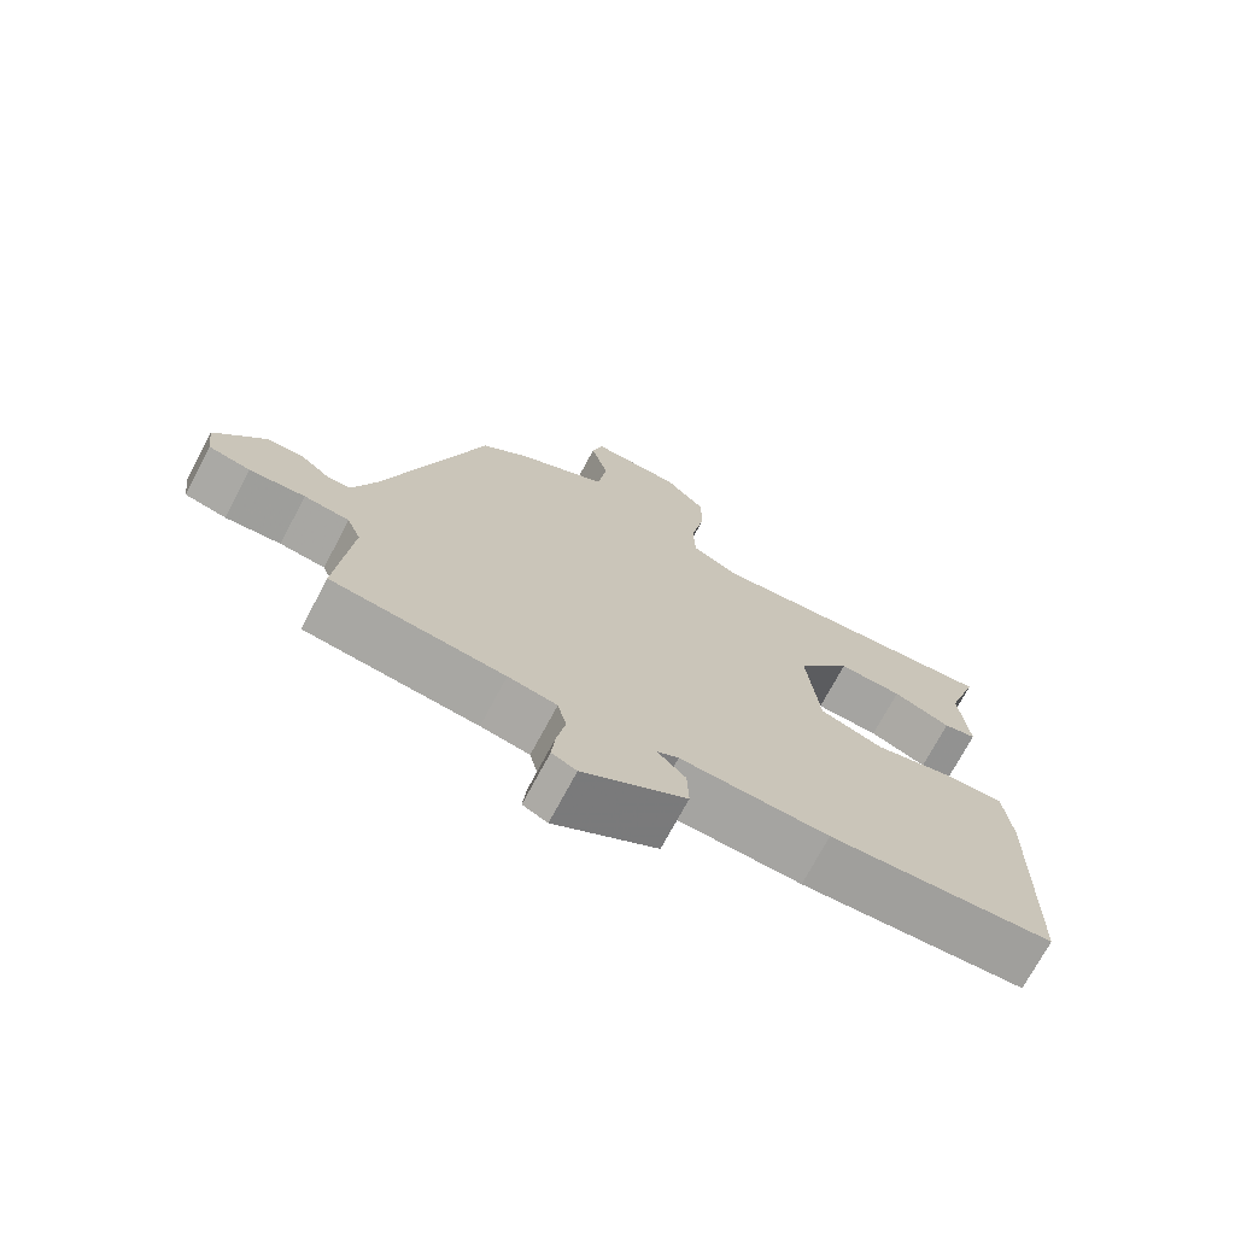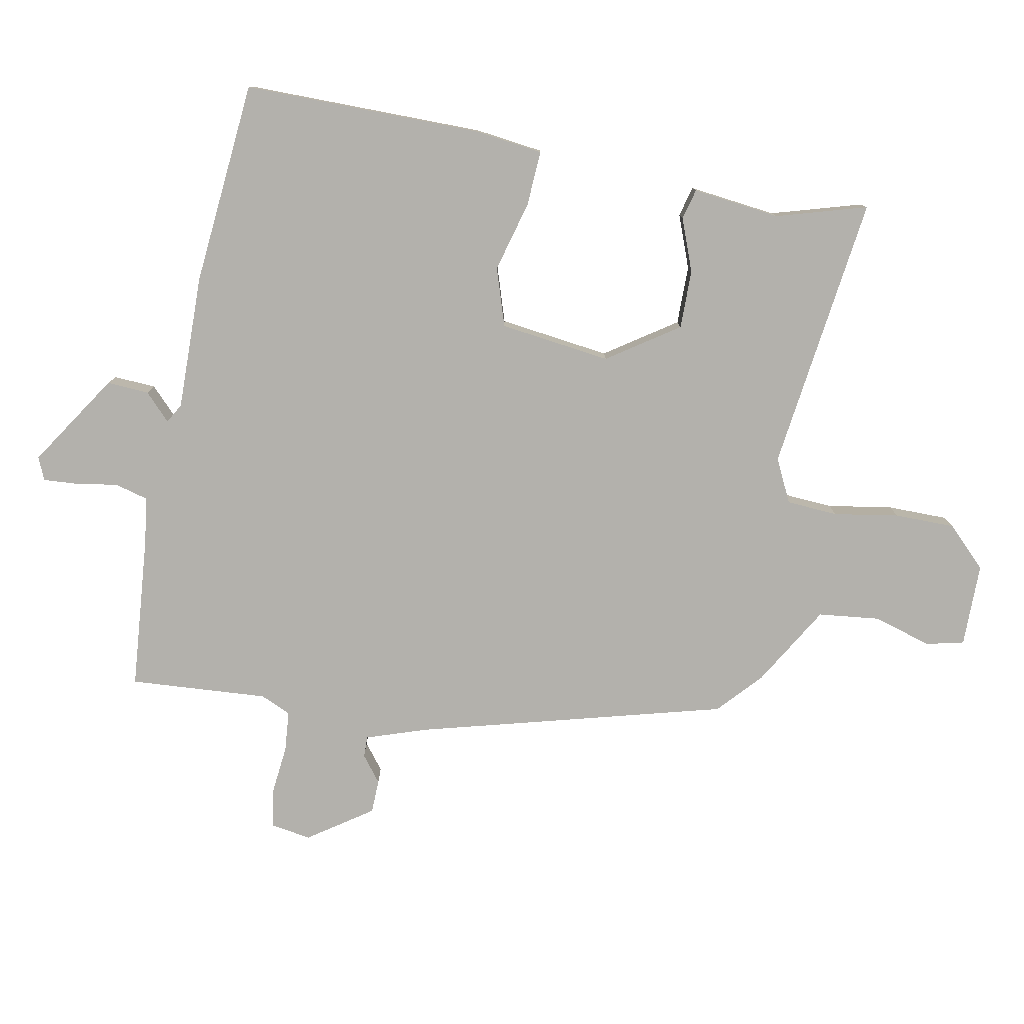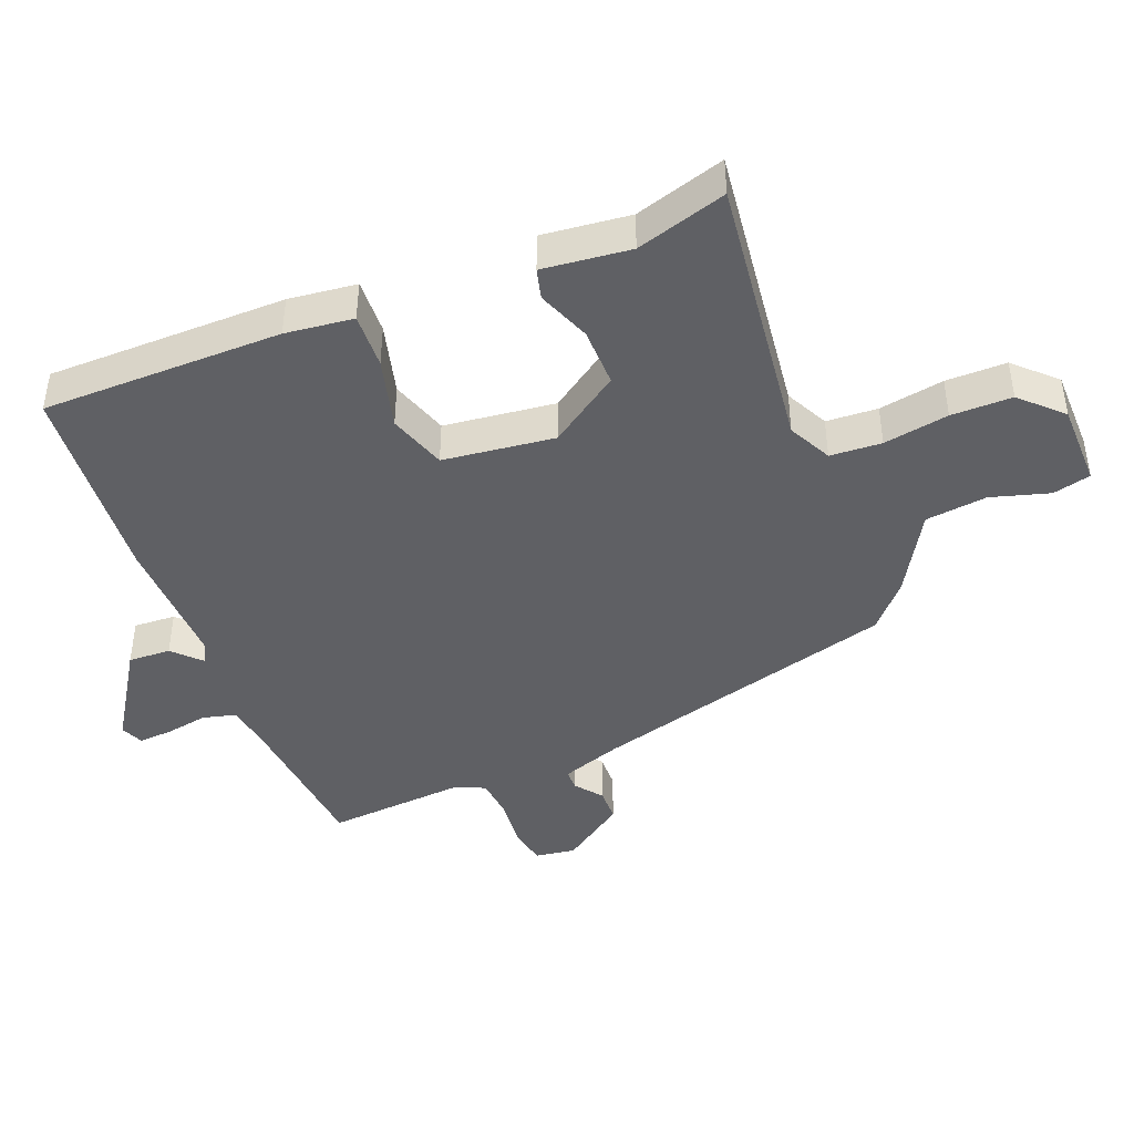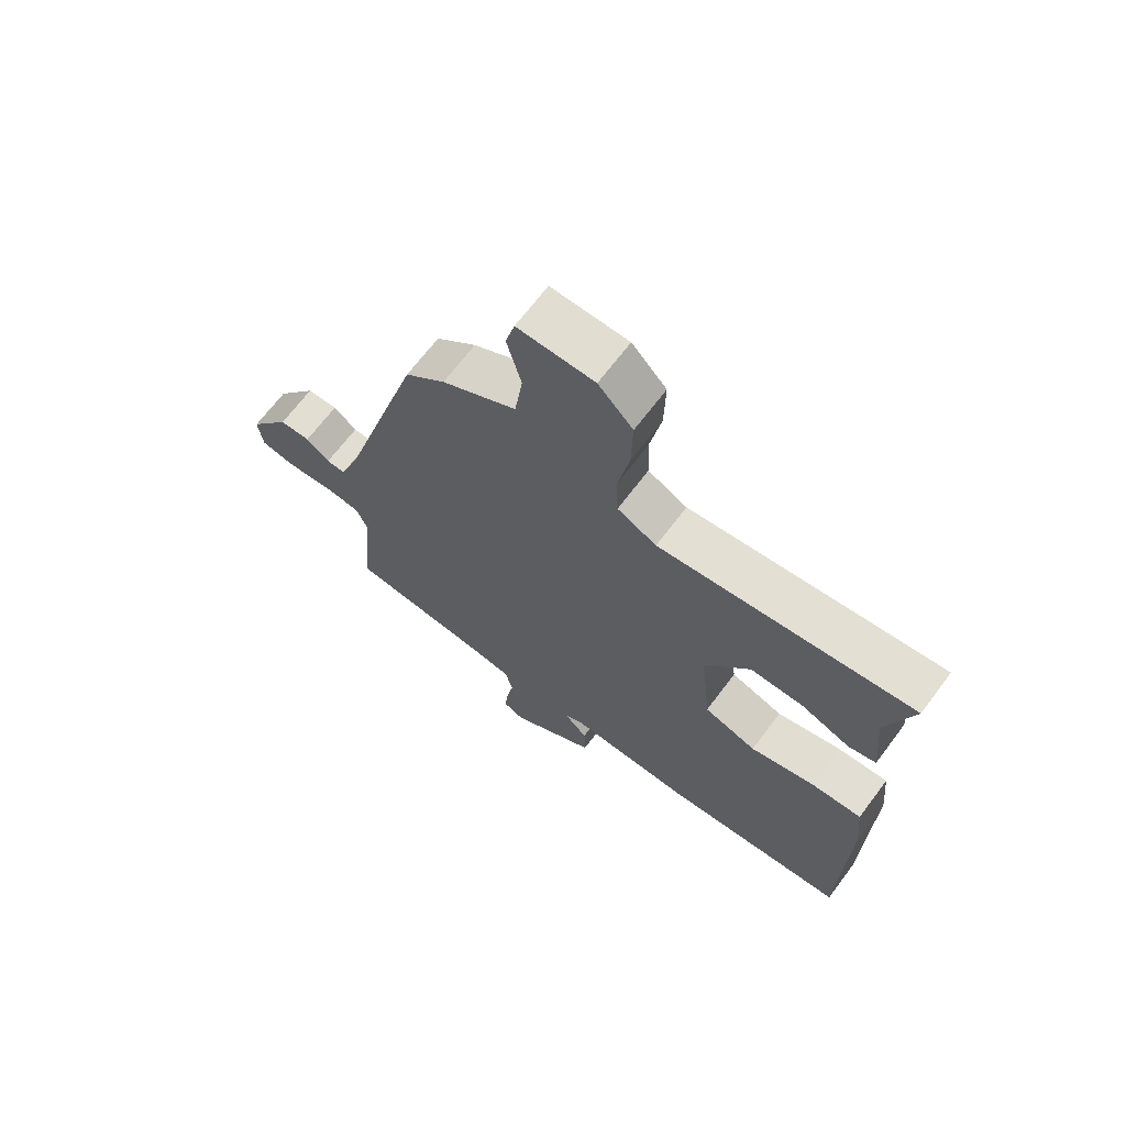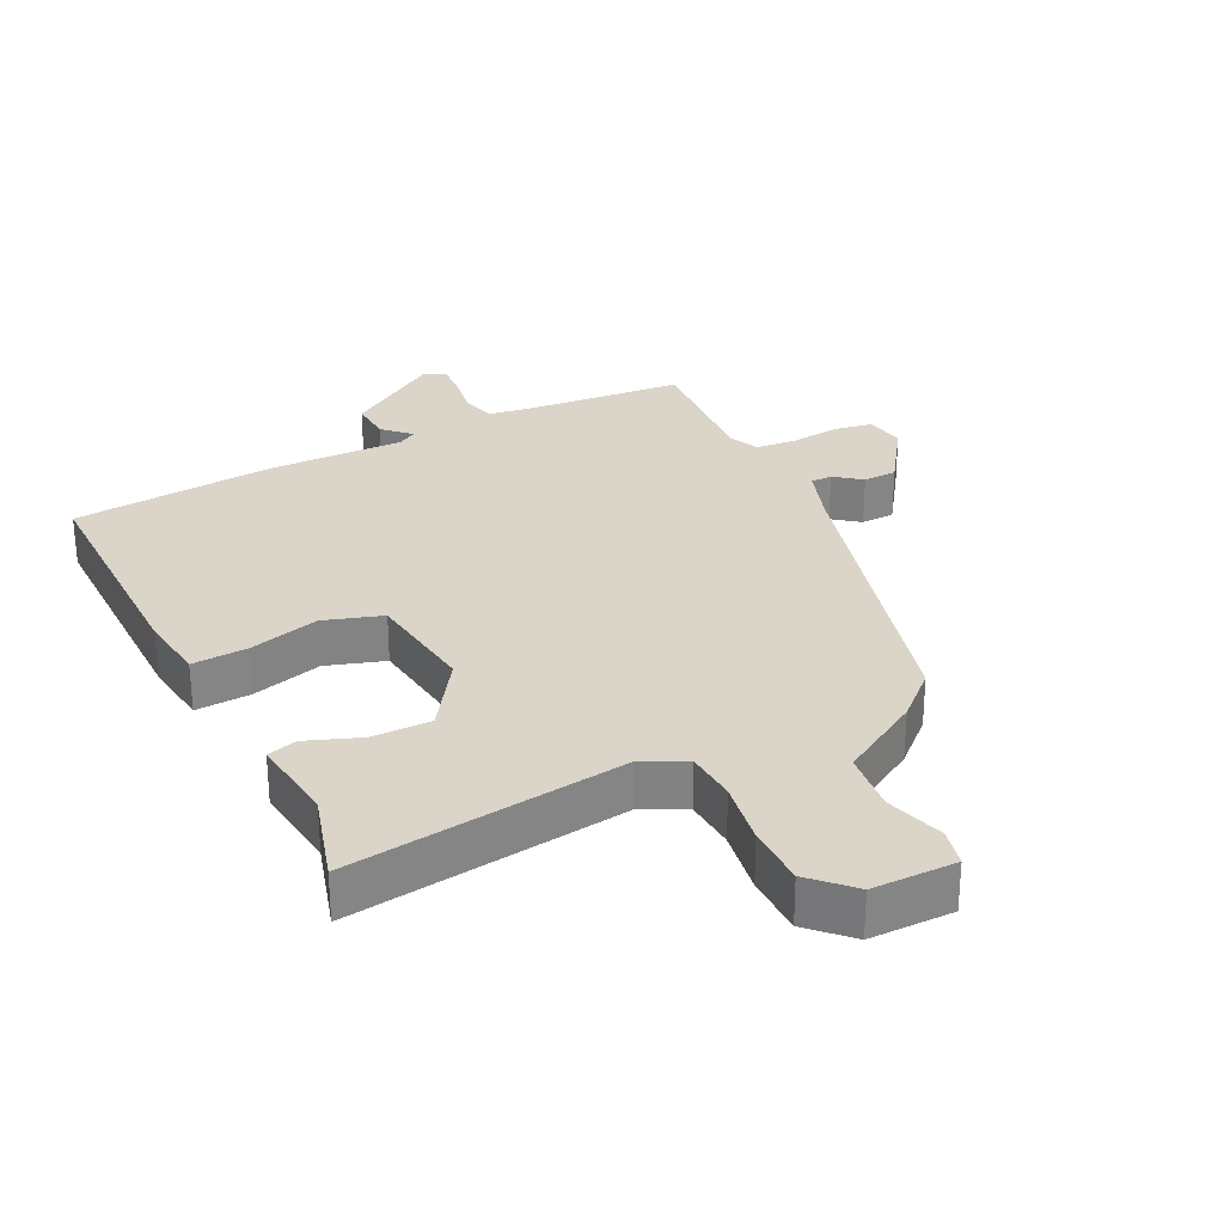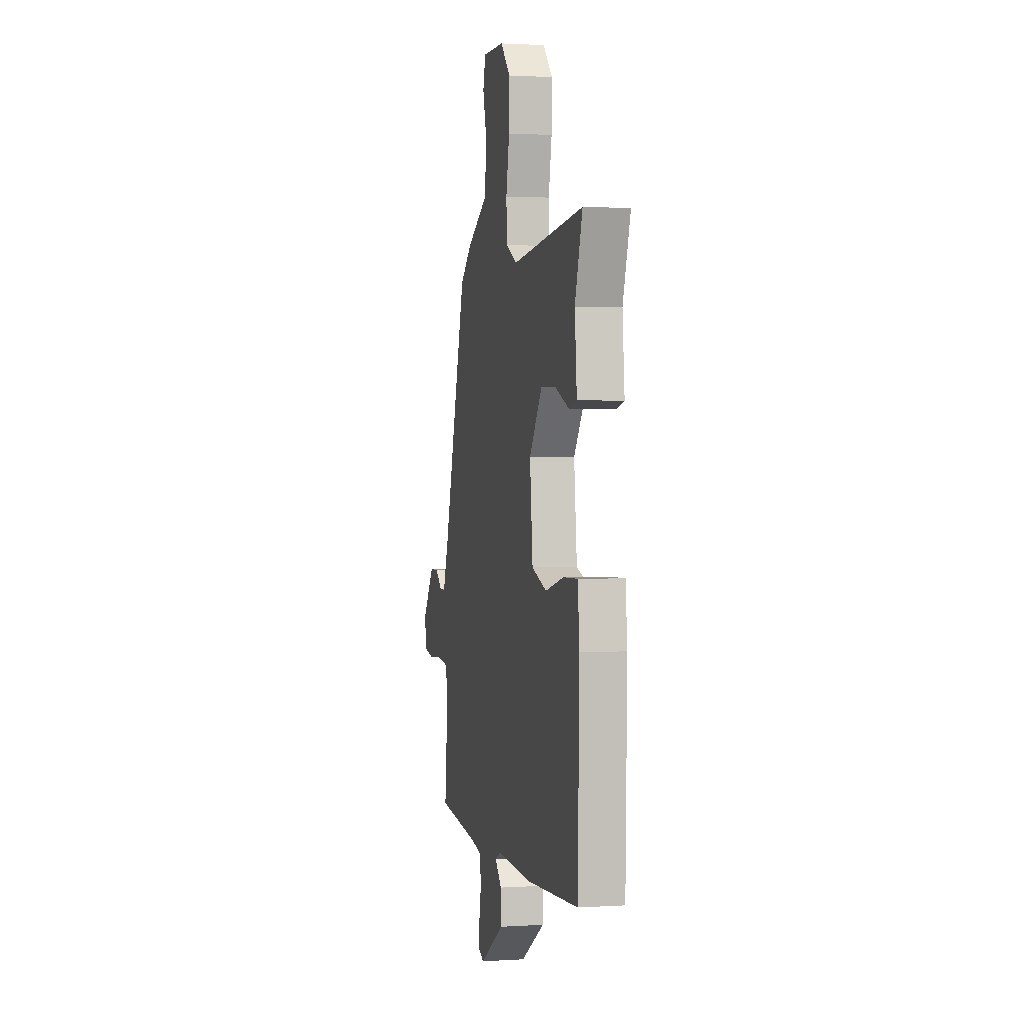
<metadata>
{"format":"obj","ext":"obj","renderer":"f3d","projection":"perspective","resolution":1024,"background":"white","views":[{"elev":-72.5,"azim":152.0,"up":"+Z"},{"elev":-79.0,"azim":-102.3,"up":"+Y"},{"elev":-43.5,"azim":-69.5,"up":"+Y"},{"elev":67.7,"azim":-143.1,"up":"+Z"},{"elev":29.2,"azim":-28.1,"up":"+Y"},{"elev":1.4,"azim":-102.7,"up":"+Z"}]}
</metadata>
<code>
v -0.501 0.07 0.497
v -0.08 0.07 0.454
v -0.015 0.07 0.488
v -0.012 0.07 0.566
v -0.031 0.07 0.664
v -0.033 0.07 0.756
v 0.024 0.07 0.817
v 0.151 0.07 0.821
v 0.166 0.07 0.764
v 0.142 0.07 0.675
v 0.155 0.07 0.582
v 0.279 0.07 0.513
v 0.346 0.07 0.455
v 0.483 0.07 -0.007
v 0.516 0.07 -0.097
v 0.548 0.07 -0.096
v 0.587 0.07 -0.064
v 0.638 0.07 -0.064
v 0.706 0.07 -0.158
v 0.698 0.07 -0.219
v 0.641 0.07 -0.231
v 0.565 0.07 -0.225
v 0.503 0.07 -0.232
v 0.484 0.07 -0.279
v 0.504 0.07 -0.488
v 0.267 0.07 -0.515
v 0.2 0.07 -0.527
v 0.188 0.07 -0.577
v 0.2 0.07 -0.64
v 0.205 0.07 -0.692
v 0.171 0.07 -0.708
v 0.028 0.07 -0.62
v 0.03 0.07 -0.556
v 0.069 0.07 -0.516
v 0.039 0.07 -0.5
v -0.166 0.07 -0.509
v -0.476 0.07 -0.49
v -0.485 0.07 -0.127
v -0.475 0.07 -0.024
v -0.391 0.07 -0.026
v -0.283 0.07 -0.052
v -0.196 0.07 -0.021
v -0.179 0.07 0.148
v -0.254 0.07 0.253
v -0.343 0.07 0.25
v -0.423 0.07 0.217
v -0.469 0.07 0.228
v -0.457 0.07 0.361
v -0.501 0 0.497
v -0.08 0 0.454
v -0.015 0 0.488
v -0.012 0 0.566
v -0.031 0 0.664
v -0.033 0 0.756
v 0.024 0 0.817
v 0.151 0 0.821
v 0.166 0 0.764
v 0.142 0 0.675
v 0.155 0 0.582
v 0.279 0 0.513
v 0.346 0 0.455
v 0.483 0 -0.007
v 0.516 0 -0.097
v 0.548 0 -0.096
v 0.587 0 -0.064
v 0.638 0 -0.064
v 0.706 0 -0.158
v 0.698 0 -0.219
v 0.641 0 -0.231
v 0.565 0 -0.225
v 0.503 0 -0.232
v 0.484 0 -0.279
v 0.504 0 -0.488
v 0.267 0 -0.515
v 0.2 0 -0.527
v 0.188 0 -0.577
v 0.2 0 -0.64
v 0.205 0 -0.692
v 0.171 0 -0.708
v 0.028 0 -0.62
v 0.03 0 -0.556
v 0.069 0 -0.516
v 0.039 0 -0.5
v -0.166 0 -0.509
v -0.476 0 -0.49
v -0.485 0 -0.127
v -0.475 0 -0.024
v -0.391 0 -0.026
v -0.283 0 -0.052
v -0.196 0 -0.021
v -0.179 0 0.148
v -0.254 0 0.253
v -0.343 0 0.25
v -0.423 0 0.217
v -0.469 0 0.228
v -0.457 0 0.361
f 45 46 47 48
f 48 1 2
f 45 48 2
f 44 45 2
f 43 44 2 3
f 42 43 3
f 39 40 41
f 38 39 41
f 37 38 41
f 36 37 41
f 35 36 41
f 34 35 41 42
f 32 33 34
f 31 32 34
f 30 31 34
f 29 30 34
f 28 29 34
f 34 42 3
f 28 34 3
f 27 28 3
f 24 25 26
f 27 3 4
f 26 27 4
f 24 26 4
f 23 24 4
f 20 21 22
f 19 20 22
f 18 19 22
f 17 18 22
f 16 17 22
f 15 16 22 23
f 5 6 7
f 4 5 7
f 23 4 7
f 15 23 7
f 14 15 7
f 11 12 13 14
f 7 8 9 10
f 7 10 11
f 7 11 14
f 96 95 94 93
f 50 49 96
f 50 96 93
f 50 93 92
f 51 50 92 91
f 51 91 90
f 89 88 87
f 89 87 86
f 89 86 85
f 89 85 84
f 89 84 83
f 90 89 83 82
f 82 81 80
f 82 80 79
f 82 79 78
f 82 78 77
f 82 77 76
f 51 90 82
f 51 82 76
f 51 76 75
f 74 73 72
f 52 51 75
f 52 75 74
f 52 74 72
f 52 72 71
f 70 69 68
f 70 68 67
f 70 67 66
f 70 66 65
f 70 65 64
f 71 70 64 63
f 55 54 53
f 55 53 52
f 55 52 71
f 55 71 63
f 55 63 62
f 62 61 60 59
f 58 57 56 55
f 59 58 55
f 62 59 55
f 1 49 50 2
f 2 50 51 3
f 3 51 52 4
f 4 52 53 5
f 5 53 54 6
f 6 54 55 7
f 7 55 56 8
f 8 56 57 9
f 9 57 58 10
f 10 58 59 11
f 11 59 60 12
f 12 60 61 13
f 13 61 62 14
f 14 62 63 15
f 15 63 64 16
f 16 64 65 17
f 17 65 66 18
f 18 66 67 19
f 19 67 68 20
f 20 68 69 21
f 21 69 70 22
f 22 70 71 23
f 23 71 72 24
f 24 72 73 25
f 25 73 74 26
f 26 74 75 27
f 27 75 76 28
f 28 76 77 29
f 29 77 78 30
f 30 78 79 31
f 31 79 80 32
f 32 80 81 33
f 33 81 82 34
f 34 82 83 35
f 35 83 84 36
f 36 84 85 37
f 37 85 86 38
f 38 86 87 39
f 39 87 88 40
f 40 88 89 41
f 41 89 90 42
f 42 90 91 43
f 43 91 92 44
f 44 92 93 45
f 45 93 94 46
f 46 94 95 47
f 47 95 96 48
f 48 96 49 1

</code>
